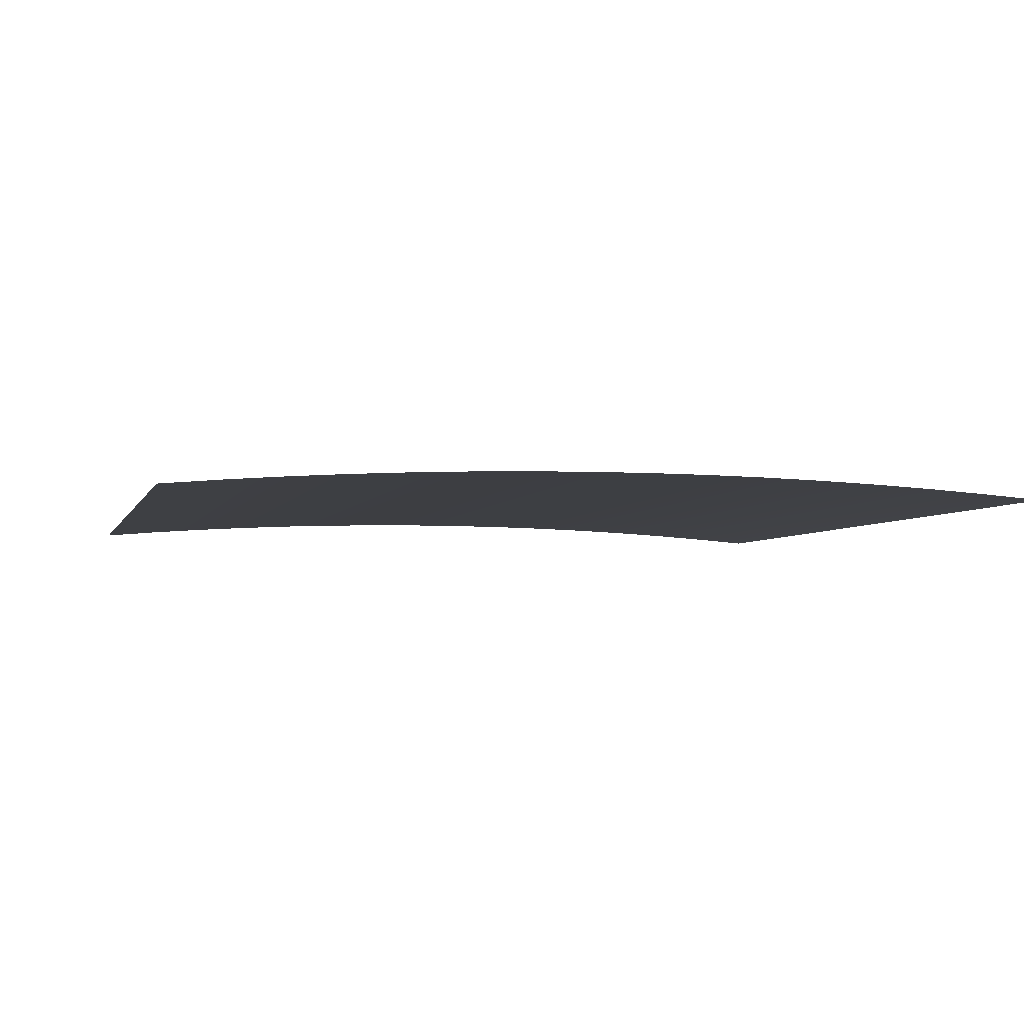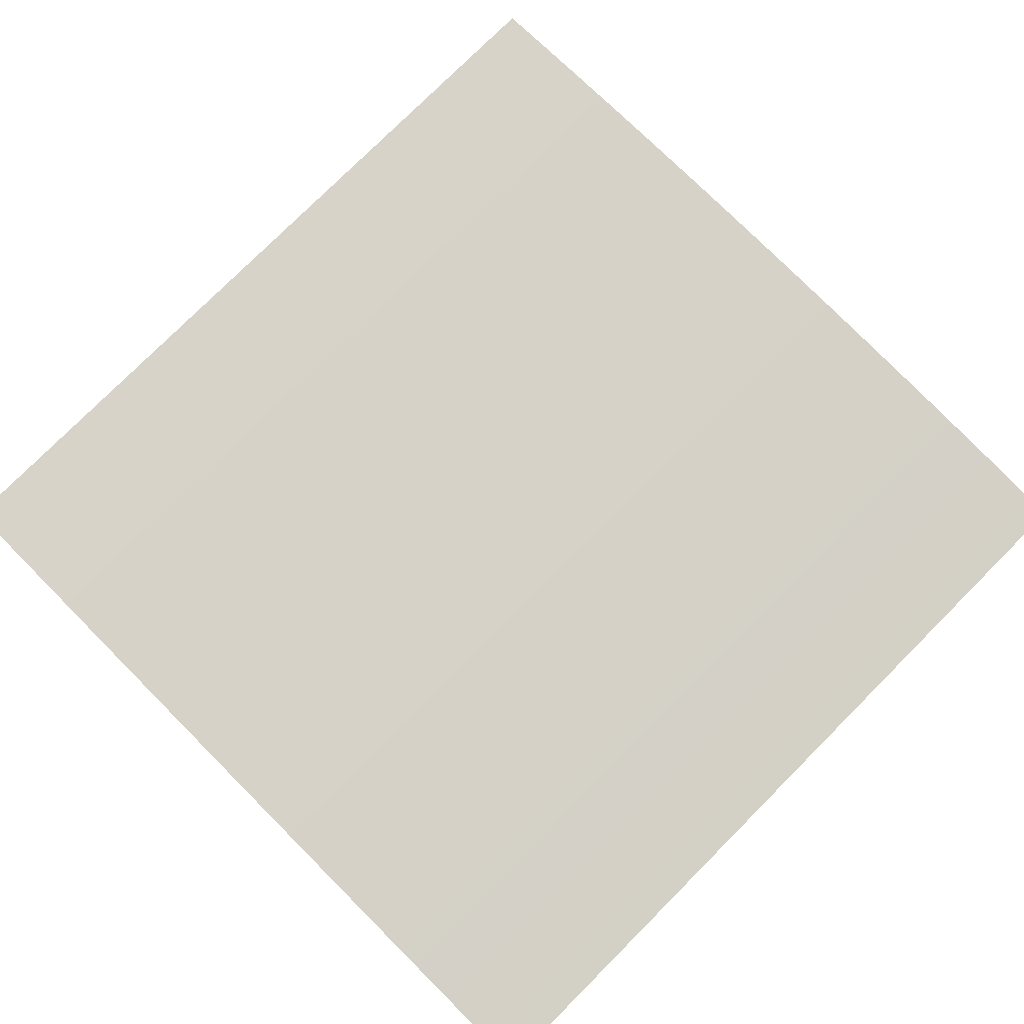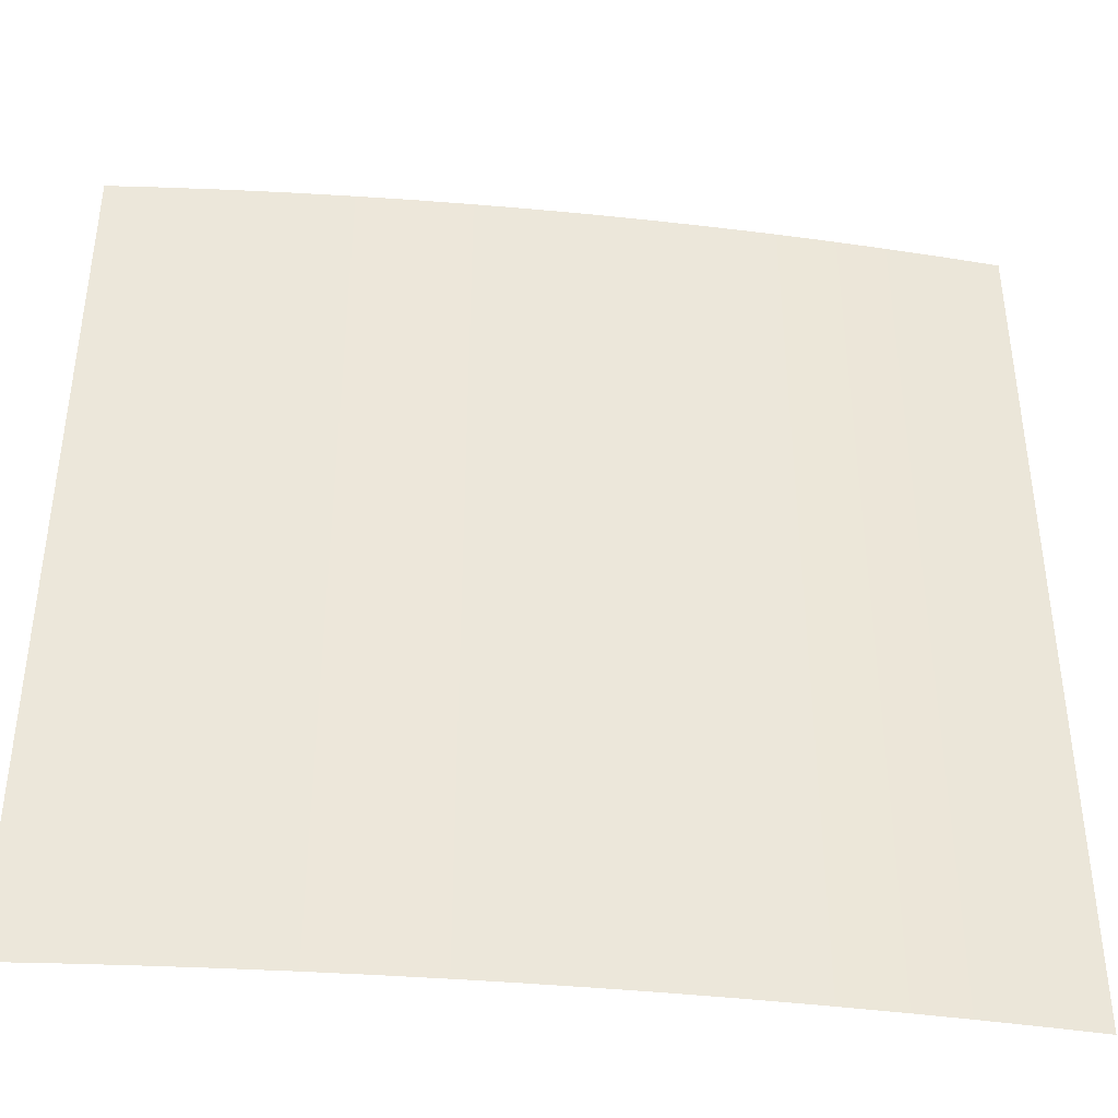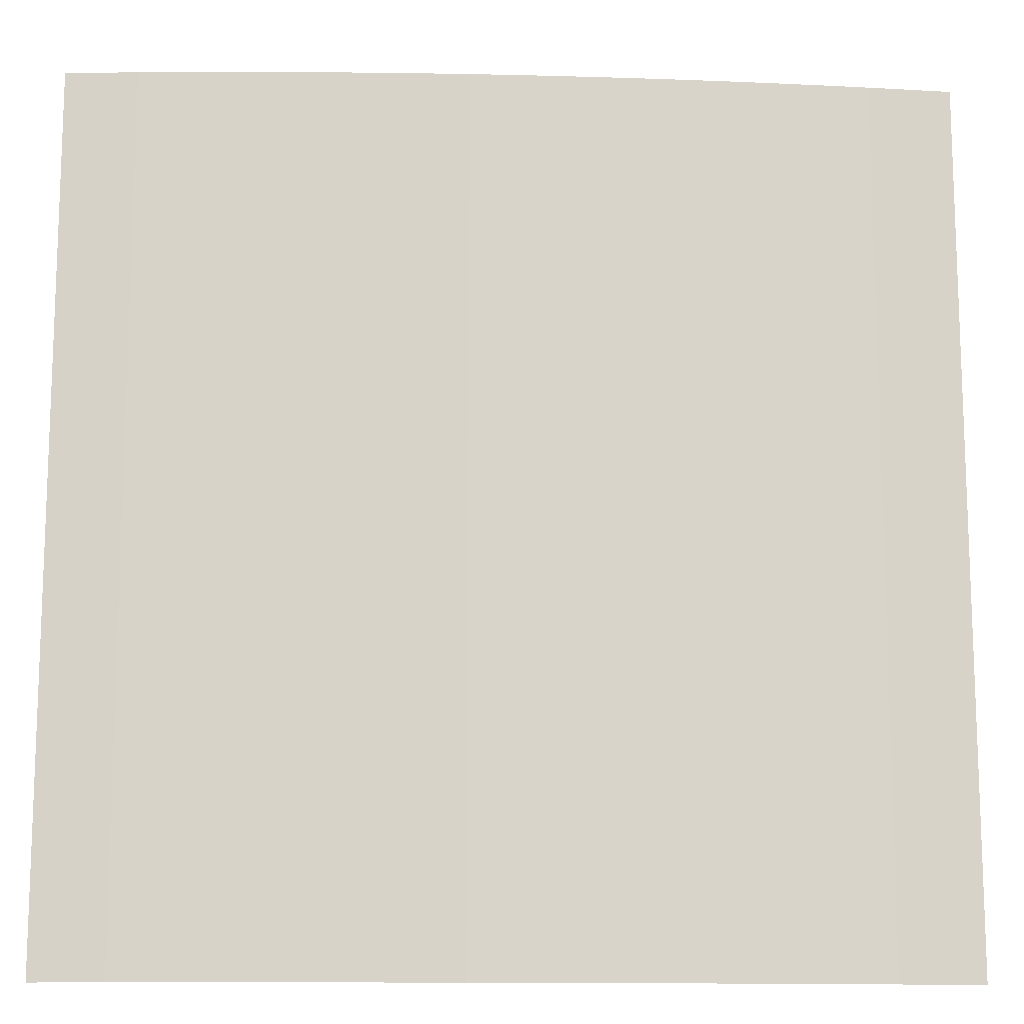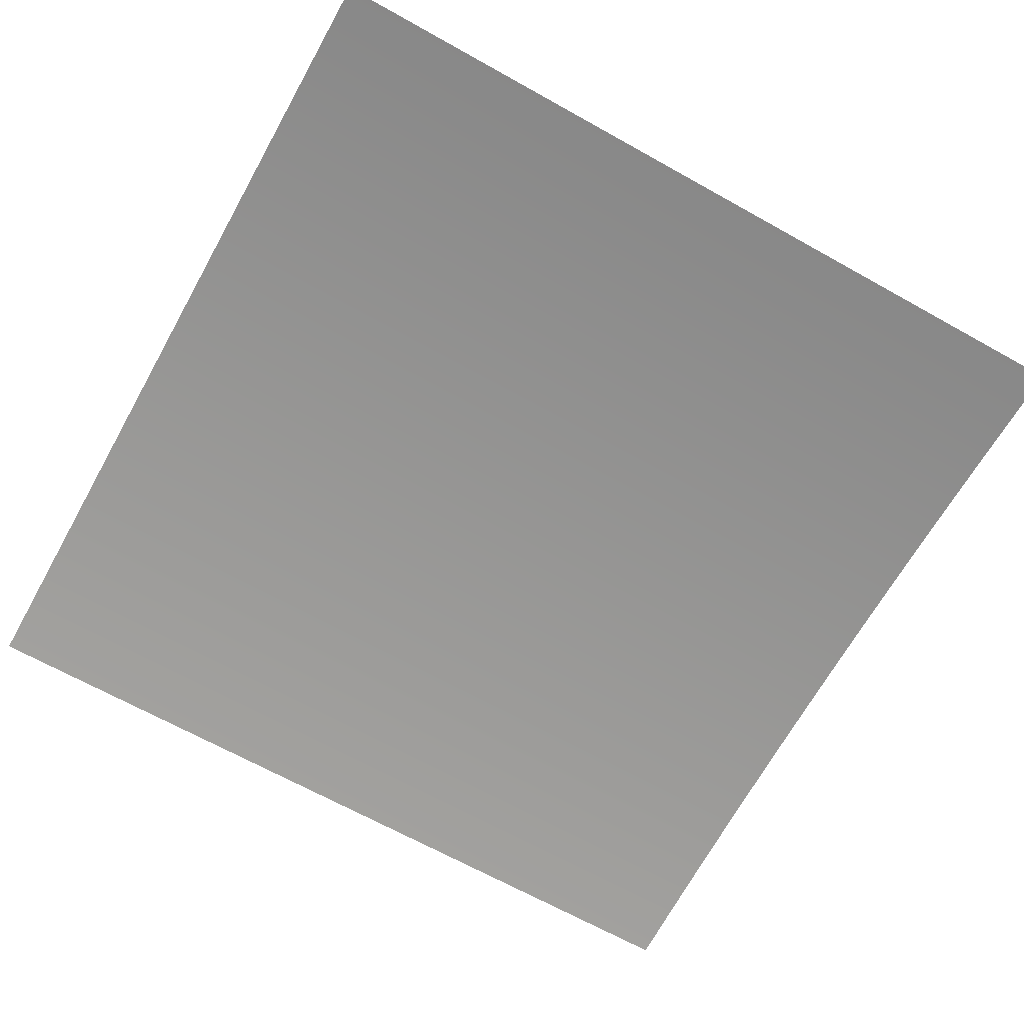
<metadata>
{"format":"obj","ext":"obj","renderer":"f3d","projection":"perspective","resolution":1024,"background":"white","views":[{"elev":-3.8,"azim":-13.8,"up":"+Z"},{"elev":78.2,"azim":-135.0,"up":"+Z"},{"elev":-41.2,"azim":-6.8,"up":"+Y"},{"elev":-13.3,"azim":-3.1,"up":"+Y"},{"elev":-67.5,"azim":-119.2,"up":"+Z"}]}
</metadata>
<code>
g princess_wall
v 4.994 -4.333 -0.218
v 4.994 -5 -0.218
v 4.329 -5 -0.1638
v 4.329 -4.333 -0.1638
v 4.994 -3.667 -0.218
v 3.664 -5 -0.1173
v 4.329 -3.667 -0.1638
v 4.994 -3 -0.218
v 3.664 -4.333 -0.1173
v 2.999 -5 -0.07852
v 4.329 -3 -0.1638
v 4.994 -2.333 -0.218
v 2.999 -4.333 -0.07852
v 2.333 -5 -0.04751
v 3.664 -3.667 -0.1173
v 4.329 -2.333 -0.1638
v 4.994 -1.667 -0.218
v 2.333 -4.333 -0.04751
v 1.666 -5 -0.02424
v 2.999 -3.667 -0.07852
v 3.664 -3 -0.1173
v 4.329 -1.667 -0.1638
v 4.994 -1 -0.218
v 1.666 -4.333 -0.02424
v 0.9999 -5 -0.008726
v 3.664 -2.333 -0.1173
v 2.333 -3.667 -0.04751
v 2.999 -3 -0.07852
v 4.329 -1 -0.1638
v 4.994 -0.3333 -0.218
v 0.9999 -4.333 -0.008726
v 0.3333 -5 -0.0009696
v 3.664 -1.667 -0.1173
v 2.999 -2.333 -0.07852
v 1.666 -3.667 -0.02424
v 2.333 -3 -0.04751
v 4.329 -0.3333 -0.1638
v 4.994 0.3333 -0.218
v 0.3333 -4.333 -0.0009696
v -0.3333 -5 -0.0009696
v 3.664 -1 -0.1173
v 2.999 -1.667 -0.07852
v 2.333 -2.333 -0.04751
v 0.9999 -3.667 -0.008726
v 1.666 -3 -0.02424
v -0.3333 -4.333 -0.0009696
v -0.9999 -5 -0.008726
v 0.3333 -3.667 -0.0009696
v 0.9999 -3 -0.008726
v 1.666 -2.333 -0.02424
v 2.333 -1.667 -0.04751
v -0.9999 -4.333 -0.008726
v -1.666 -5 -0.02424
v -0.3333 -3.667 -0.0009696
v 0.3333 -3 -0.0009696
v 0.9999 -2.333 -0.008726
v -1.666 -4.333 -0.02424
v -2.333 -5 -0.04751
v -0.9999 -3.667 -0.008726
v -0.3333 -3 -0.0009696
v -2.333 -4.333 -0.04751
v -2.999 -5 -0.07852
v -1.666 -3.667 -0.02424
v -2.999 -4.333 -0.07852
v -3.664 -5 -0.1173
v 1.666 -1.667 -0.02424
v 0.3333 -2.333 -0.0009696
v -0.9999 -3 -0.008726
v -2.333 -3.667 -0.04751
v -3.664 -4.333 -0.1173
v -4.329 -5 -0.1638
v 0.9999 -1.667 -0.008726
v -0.3333 -2.333 -0.0009696
v -1.666 -3 -0.02424
v -2.999 -3.667 -0.07852
v -4.329 -4.333 -0.1638
v -4.994 -5 -0.218
v -4.994 -4.333 -0.218
v -3.664 -3.667 -0.1173
v -4.329 -3.667 -0.1638
v -4.994 -3.667 -0.218
v -2.333 -3 -0.04751
v -0.9999 -2.333 -0.008726
v -2.999 -3 -0.07852
v -4.329 -3 -0.1638
v -4.994 -3 -0.218
v -3.664 -3 -0.1173
v -1.666 -2.333 -0.02424
v -4.329 -2.333 -0.1638
v -4.994 -2.333 -0.218
v -2.333 -2.333 -0.04751
v -3.664 -2.333 -0.1173
v -2.999 -2.333 -0.07852
v -4.329 -1.667 -0.1638
v -4.994 -1.667 -0.218
v -3.664 -1.667 -0.1173
v -2.999 -1.667 -0.07852
v -2.333 -1.667 -0.04751
v -1.666 -1.667 -0.02424
v -4.329 -1 -0.1638
v -4.994 -1 -0.218
v -3.664 -1 -0.1173
v -2.999 -1 -0.07852
v -2.333 -1 -0.04751
v -4.329 -0.3333 -0.1638
v -4.994 -0.3333 -0.218
v -3.664 -0.3333 -0.1173
v -2.999 -0.3333 -0.07852
v -4.329 0.3333 -0.1638
v -4.994 0.3333 -0.218
v -3.664 0.3333 -0.1173
v -4.329 1 -0.1638
v -4.994 1 -0.218
v -1.666 -1 -0.02424
v -2.333 -0.3333 -0.04751
v -2.999 0.3333 -0.07852
v -3.664 1 -0.1173
v -4.329 1.667 -0.1638
v -4.994 1.667 -0.218
v -1.666 -0.3333 -0.02424
v -2.333 0.3333 -0.04751
v -2.999 1 -0.07852
v -3.664 1.667 -0.1173
v -4.329 2.333 -0.1638
v -4.994 2.333 -0.218
v -1.666 0.3333 -0.02424
v -2.333 1 -0.04751
v -2.999 1.667 -0.07852
v -3.664 2.333 -0.1173
v -4.329 3 -0.1638
v -4.994 3 -0.218
v -1.666 1 -0.02424
v -2.333 1.667 -0.04751
v -2.999 2.333 -0.07852
v -3.664 3 -0.1173
v -4.329 3.667 -0.1638
v -4.994 3.667 -0.218
v -1.666 1.667 -0.02424
v -2.333 2.333 -0.04751
v -2.999 3 -0.07852
v -3.664 3.667 -0.1173
v -4.329 4.333 -0.1638
v -4.994 4.333 -0.218
v -4.329 5 -0.1638
v -4.994 5 -0.218
v -3.664 5 -0.1173
v -3.664 4.333 -0.1173
v -2.999 5 -0.07852
v -2.999 4.333 -0.07852
v -2.333 5 -0.04751
v -2.999 3.667 -0.07852
v -2.333 4.333 -0.04751
v -1.666 5 -0.02424
v -2.333 3.667 -0.04751
v -1.666 4.333 -0.02424
v -0.9999 5 -0.008726
v -2.333 3 -0.04751
v -0.9999 4.333 -0.008726
v -0.3333 5 -0.0009696
v -1.666 3.667 -0.02424
v -1.666 3 -0.02424
v -0.3333 4.333 -0.0009696
v 0.3333 5 -0.0009696
v -0.9999 3.667 -0.008726
v -1.666 2.333 -0.02424
v 0.3333 4.333 -0.0009696
v 0.9999 5 -0.008726
v -0.9999 3 -0.008726
v -0.3333 3.667 -0.0009696
v -0.9999 2.333 -0.008726
v 0.9999 4.333 -0.008726
v 1.666 5 -0.02424
v -0.3333 3 -0.0009696
v 0.3333 3.667 -0.0009696
v -0.9999 1.667 -0.008726
v 1.666 4.333 -0.02424
v 2.333 5 -0.04751
v 0.9999 3.667 -0.008726
v -0.3333 2.333 -0.0009696
v 0.3333 3 -0.0009696
v -0.9999 1 -0.008726
v 2.333 4.333 -0.04751
v 2.999 5 -0.07852
v 1.666 3.667 -0.02424
v 0.9999 3 -0.008726
v -0.3333 1.667 -0.0009696
v 0.3333 2.333 -0.0009696
v -0.9999 0.3333 -0.008726
v 2.999 4.333 -0.07852
v 3.664 5 -0.1173
v 2.333 3.667 -0.04751
v 1.666 3 -0.02424
v 0.9999 2.333 -0.008726
v -0.3333 1 -0.0009696
v 0.3333 1.667 -0.0009696
v 3.664 4.333 -0.1173
v 4.329 5 -0.1638
v 2.999 3.667 -0.07852
v 2.333 3 -0.04751
v 1.666 2.333 -0.02424
v 0.9999 1.667 -0.008726
v 0.3333 1 -0.0009696
v 4.329 4.333 -0.1638
v 4.994 5 -0.218
v 4.994 4.333 -0.218
v 3.664 3.667 -0.1173
v 4.329 3.667 -0.1638
v 4.994 3.667 -0.218
v 2.999 3 -0.07852
v 4.329 3 -0.1638
v 4.994 3 -0.218
v 3.664 3 -0.1173
v 2.333 2.333 -0.04751
v 4.329 2.333 -0.1638
v 4.994 2.333 -0.218
v 2.999 2.333 -0.07852
v 3.664 2.333 -0.1173
v 1.666 1.667 -0.02424
v 4.329 1.667 -0.1638
v 4.994 1.667 -0.218
v 3.664 1.667 -0.1173
v 2.333 1.667 -0.04751
v 2.999 1.667 -0.07852
v 0.9999 1 -0.008726
v 4.329 1 -0.1638
v 4.994 1 -0.218
v 3.664 1 -0.1173
v 2.999 1 -0.07852
v 1.666 1 -0.02424
v 2.333 1 -0.04751
v 4.329 0.3333 -0.1638
v 3.664 0.3333 -0.1173
v 3.664 -0.3333 -0.1173
v 2.999 0.3333 -0.07852
v 2.333 0.3333 -0.04751
v 1.666 0.3333 -0.02424
v 2.999 -1 -0.07852
v 2.999 -0.3333 -0.07852
v 2.333 -1 -0.04751
v 2.333 -0.3333 -0.04751
v 1.666 -1 -0.02424
v 1.666 -0.3333 -0.02424
v 0.9999 -1 -0.008726
v 0.9999 -0.3333 -0.008726
v 0.3333 -1.667 -0.0009696
v 0.3333 -1 -0.0009696
v -0.3333 -1.667 -0.0009696
v 0.9999 0.3333 -0.008726
v 0.3333 -0.3333 -0.0009696
v 0.3333 0.3333 -0.0009696
v -0.9999 -1.667 -0.008726
v -0.3333 -1 -0.0009696
v -0.9999 -1 -0.008726
v -0.3333 -0.3333 -0.0009696
v -0.3333 0.3333 -0.0009696
v -0.9999 -0.3333 -0.008726
g princess_wall_0
f 3 2 1
f 4 3 1
f 4 1 5
f 6 3 4
f 7 4 5
f 7 5 8
f 9 6 4
f 9 4 7
f 10 6 9
f 11 7 8
f 11 8 12
f 13 10 9
f 14 10 13
f 15 9 7
f 15 7 11
f 13 9 15
f 16 11 12
f 16 12 17
f 18 14 13
f 19 14 18
f 20 13 15
f 18 13 20
f 21 15 11
f 21 11 16
f 20 15 21
f 22 16 17
f 22 17 23
f 24 19 18
f 25 19 24
f 26 21 16
f 26 16 22
f 27 18 20
f 24 18 27
f 28 20 21
f 28 21 26
f 27 20 28
f 29 22 23
f 29 23 30
f 31 25 24
f 32 25 31
f 33 26 22
f 33 22 29
f 34 28 26
f 34 26 33
f 35 24 27
f 31 24 35
f 36 27 28
f 36 28 34
f 35 27 36
f 37 29 30
f 37 30 38
f 39 32 31
f 40 32 39
f 41 33 29
f 41 29 37
f 42 34 33
f 42 33 41
f 43 36 34
f 43 34 42
f 44 31 35
f 39 31 44
f 45 35 36
f 45 36 43
f 44 35 45
f 46 40 39
f 47 40 46
f 48 39 44
f 46 39 48
f 49 44 45
f 48 44 49
f 50 45 43
f 49 45 50
f 51 43 42
f 50 43 51
f 52 47 46
f 53 47 52
f 54 46 48
f 52 46 54
f 55 48 49
f 54 48 55
f 56 49 50
f 55 49 56
f 57 53 52
f 58 53 57
f 59 52 54
f 57 52 59
f 60 54 55
f 59 54 60
f 61 58 57
f 62 58 61
f 63 57 59
f 61 57 63
f 64 62 61
f 65 62 64
f 56 50 66
f 66 50 51
f 67 55 56
f 60 55 67
f 68 59 60
f 63 59 68
f 69 61 63
f 64 61 69
f 70 65 64
f 71 65 70
f 72 56 66
f 67 56 72
f 73 60 67
f 68 60 73
f 74 63 68
f 69 63 74
f 75 64 69
f 70 64 75
f 76 71 70
f 77 71 76
f 78 77 76
f 76 70 79
f 79 70 75
f 78 76 80
f 80 76 79
f 81 78 80
f 75 69 82
f 82 69 74
f 74 68 83
f 83 68 73
f 79 75 84
f 84 75 82
f 81 80 85
f 86 81 85
f 80 79 87
f 87 79 84
f 85 80 87
f 82 74 88
f 88 74 83
f 86 85 89
f 90 86 89
f 84 82 91
f 91 82 88
f 85 87 92
f 89 85 92
f 87 84 93
f 93 84 91
f 92 87 93
f 90 89 94
f 95 90 94
f 89 92 96
f 94 89 96
f 92 93 97
f 96 92 97
f 93 91 98
f 97 93 98
f 91 88 99
f 98 91 99
f 95 94 100
f 101 95 100
f 94 96 102
f 100 94 102
f 96 97 103
f 102 96 103
f 97 98 104
f 103 97 104
f 101 100 105
f 106 101 105
f 100 102 107
f 105 100 107
f 102 103 108
f 107 102 108
f 106 105 109
f 110 106 109
f 105 107 111
f 109 105 111
f 110 109 112
f 113 110 112
f 104 98 114
f 98 99 114
f 103 104 115
f 108 103 115
f 107 108 116
f 111 107 116
f 109 111 117
f 112 109 117
f 113 112 118
f 119 113 118
f 104 114 120
f 115 104 120
f 108 115 121
f 116 108 121
f 111 116 122
f 117 111 122
f 112 117 123
f 118 112 123
f 119 118 124
f 125 119 124
f 115 120 126
f 121 115 126
f 116 121 127
f 122 116 127
f 117 122 128
f 123 117 128
f 118 123 129
f 124 118 129
f 125 124 130
f 131 125 130
f 121 126 132
f 127 121 132
f 122 127 133
f 128 122 133
f 123 128 134
f 129 123 134
f 124 129 135
f 130 124 135
f 131 130 136
f 137 131 136
f 127 132 138
f 133 127 138
f 128 133 139
f 134 128 139
f 129 134 140
f 135 129 140
f 130 135 141
f 136 130 141
f 137 136 142
f 143 137 142
f 143 142 144
f 145 143 144
f 144 142 146
f 142 136 147
f 142 147 146
f 136 141 147
f 146 147 148
f 147 149 148
f 147 141 149
f 148 149 150
f 141 135 151
f 141 151 149
f 135 140 151
f 149 152 150
f 149 151 152
f 150 152 153
f 151 140 154
f 151 154 152
f 152 155 153
f 152 154 155
f 153 155 156
f 140 157 154
f 140 134 157
f 134 139 157
f 155 158 156
f 156 158 159
f 154 160 155
f 154 157 160
f 155 160 158
f 157 139 161
f 157 161 160
f 158 162 159
f 159 162 163
f 160 164 158
f 160 161 164
f 158 164 162
f 139 165 161
f 139 133 165
f 133 138 165
f 162 166 163
f 163 166 167
f 161 168 164
f 161 165 168
f 164 169 162
f 162 169 166
f 164 168 169
f 165 138 170
f 165 170 168
f 166 171 167
f 167 171 172
f 168 173 169
f 168 170 173
f 169 174 166
f 166 174 171
f 169 173 174
f 138 175 170
f 138 132 175
f 171 176 172
f 172 176 177
f 174 178 171
f 171 178 176
f 170 179 173
f 170 175 179
f 173 180 174
f 174 180 178
f 173 179 180
f 132 181 175
f 132 126 181
f 176 182 177
f 177 182 183
f 178 184 176
f 176 184 182
f 180 185 178
f 178 185 184
f 175 186 179
f 175 181 186
f 179 187 180
f 180 187 185
f 179 186 187
f 126 188 181
f 126 120 188
f 182 189 183
f 183 189 190
f 184 191 182
f 182 191 189
f 185 192 184
f 184 192 191
f 187 193 185
f 185 193 192
f 181 194 186
f 181 188 194
f 186 195 187
f 187 195 193
f 186 194 195
f 189 196 190
f 190 196 197
f 191 198 189
f 189 198 196
f 192 199 191
f 191 199 198
f 193 200 192
f 192 200 199
f 195 201 193
f 193 201 200
f 194 202 195
f 195 202 201
f 196 203 197
f 197 203 204
f 203 205 204
f 198 206 196
f 196 206 203
f 203 207 205
f 206 207 203
f 207 208 205
f 198 209 206
f 199 209 198
f 207 210 208
f 210 211 208
f 206 212 207
f 209 212 206
f 212 210 207
f 199 213 209
f 200 213 199
f 210 214 211
f 214 215 211
f 209 216 212
f 213 216 209
f 212 217 210
f 217 214 210
f 216 217 212
f 200 218 213
f 201 218 200
f 214 219 215
f 219 220 215
f 217 221 214
f 221 219 214
f 213 222 216
f 218 222 213
f 216 223 217
f 223 221 217
f 222 223 216
f 201 224 218
f 202 224 201
f 219 225 220
f 225 226 220
f 221 227 219
f 227 225 219
f 223 228 221
f 228 227 221
f 218 229 222
f 224 229 218
f 222 230 223
f 230 228 223
f 229 230 222
f 225 231 226
f 231 38 226
f 231 37 38
f 227 232 225
f 232 231 225
f 233 37 231
f 232 233 231
f 233 41 37
f 228 234 227
f 234 232 227
f 230 235 228
f 235 234 228
f 229 236 230
f 236 235 230
f 237 41 233
f 237 42 41
f 51 42 237
f 238 233 232
f 234 238 232
f 238 237 233
f 239 51 237
f 239 237 238
f 66 51 239
f 240 238 234
f 235 240 234
f 240 239 238
f 241 66 239
f 241 239 240
f 72 66 241
f 242 240 235
f 242 241 240
f 236 242 235
f 243 72 241
f 243 241 242
f 244 242 236
f 244 243 242
f 245 72 243
f 245 67 72
f 73 67 245
f 246 245 243
f 246 243 244
f 247 73 245
f 247 245 246
f 83 73 247
f 248 244 236
f 248 236 229
f 224 248 229
f 249 246 244
f 249 244 248
f 250 248 224
f 250 249 248
f 202 250 224
f 251 83 247
f 88 83 251
f 99 88 251
f 252 247 246
f 252 246 249
f 251 247 252
f 99 251 253
f 253 251 252
f 114 99 253
f 254 252 249
f 254 249 250
f 253 252 254
f 255 250 202
f 255 254 250
f 194 255 202
f 188 255 194
f 114 253 256
f 256 253 254
f 256 254 255
f 188 256 255
f 120 114 256
f 120 256 188

</code>
